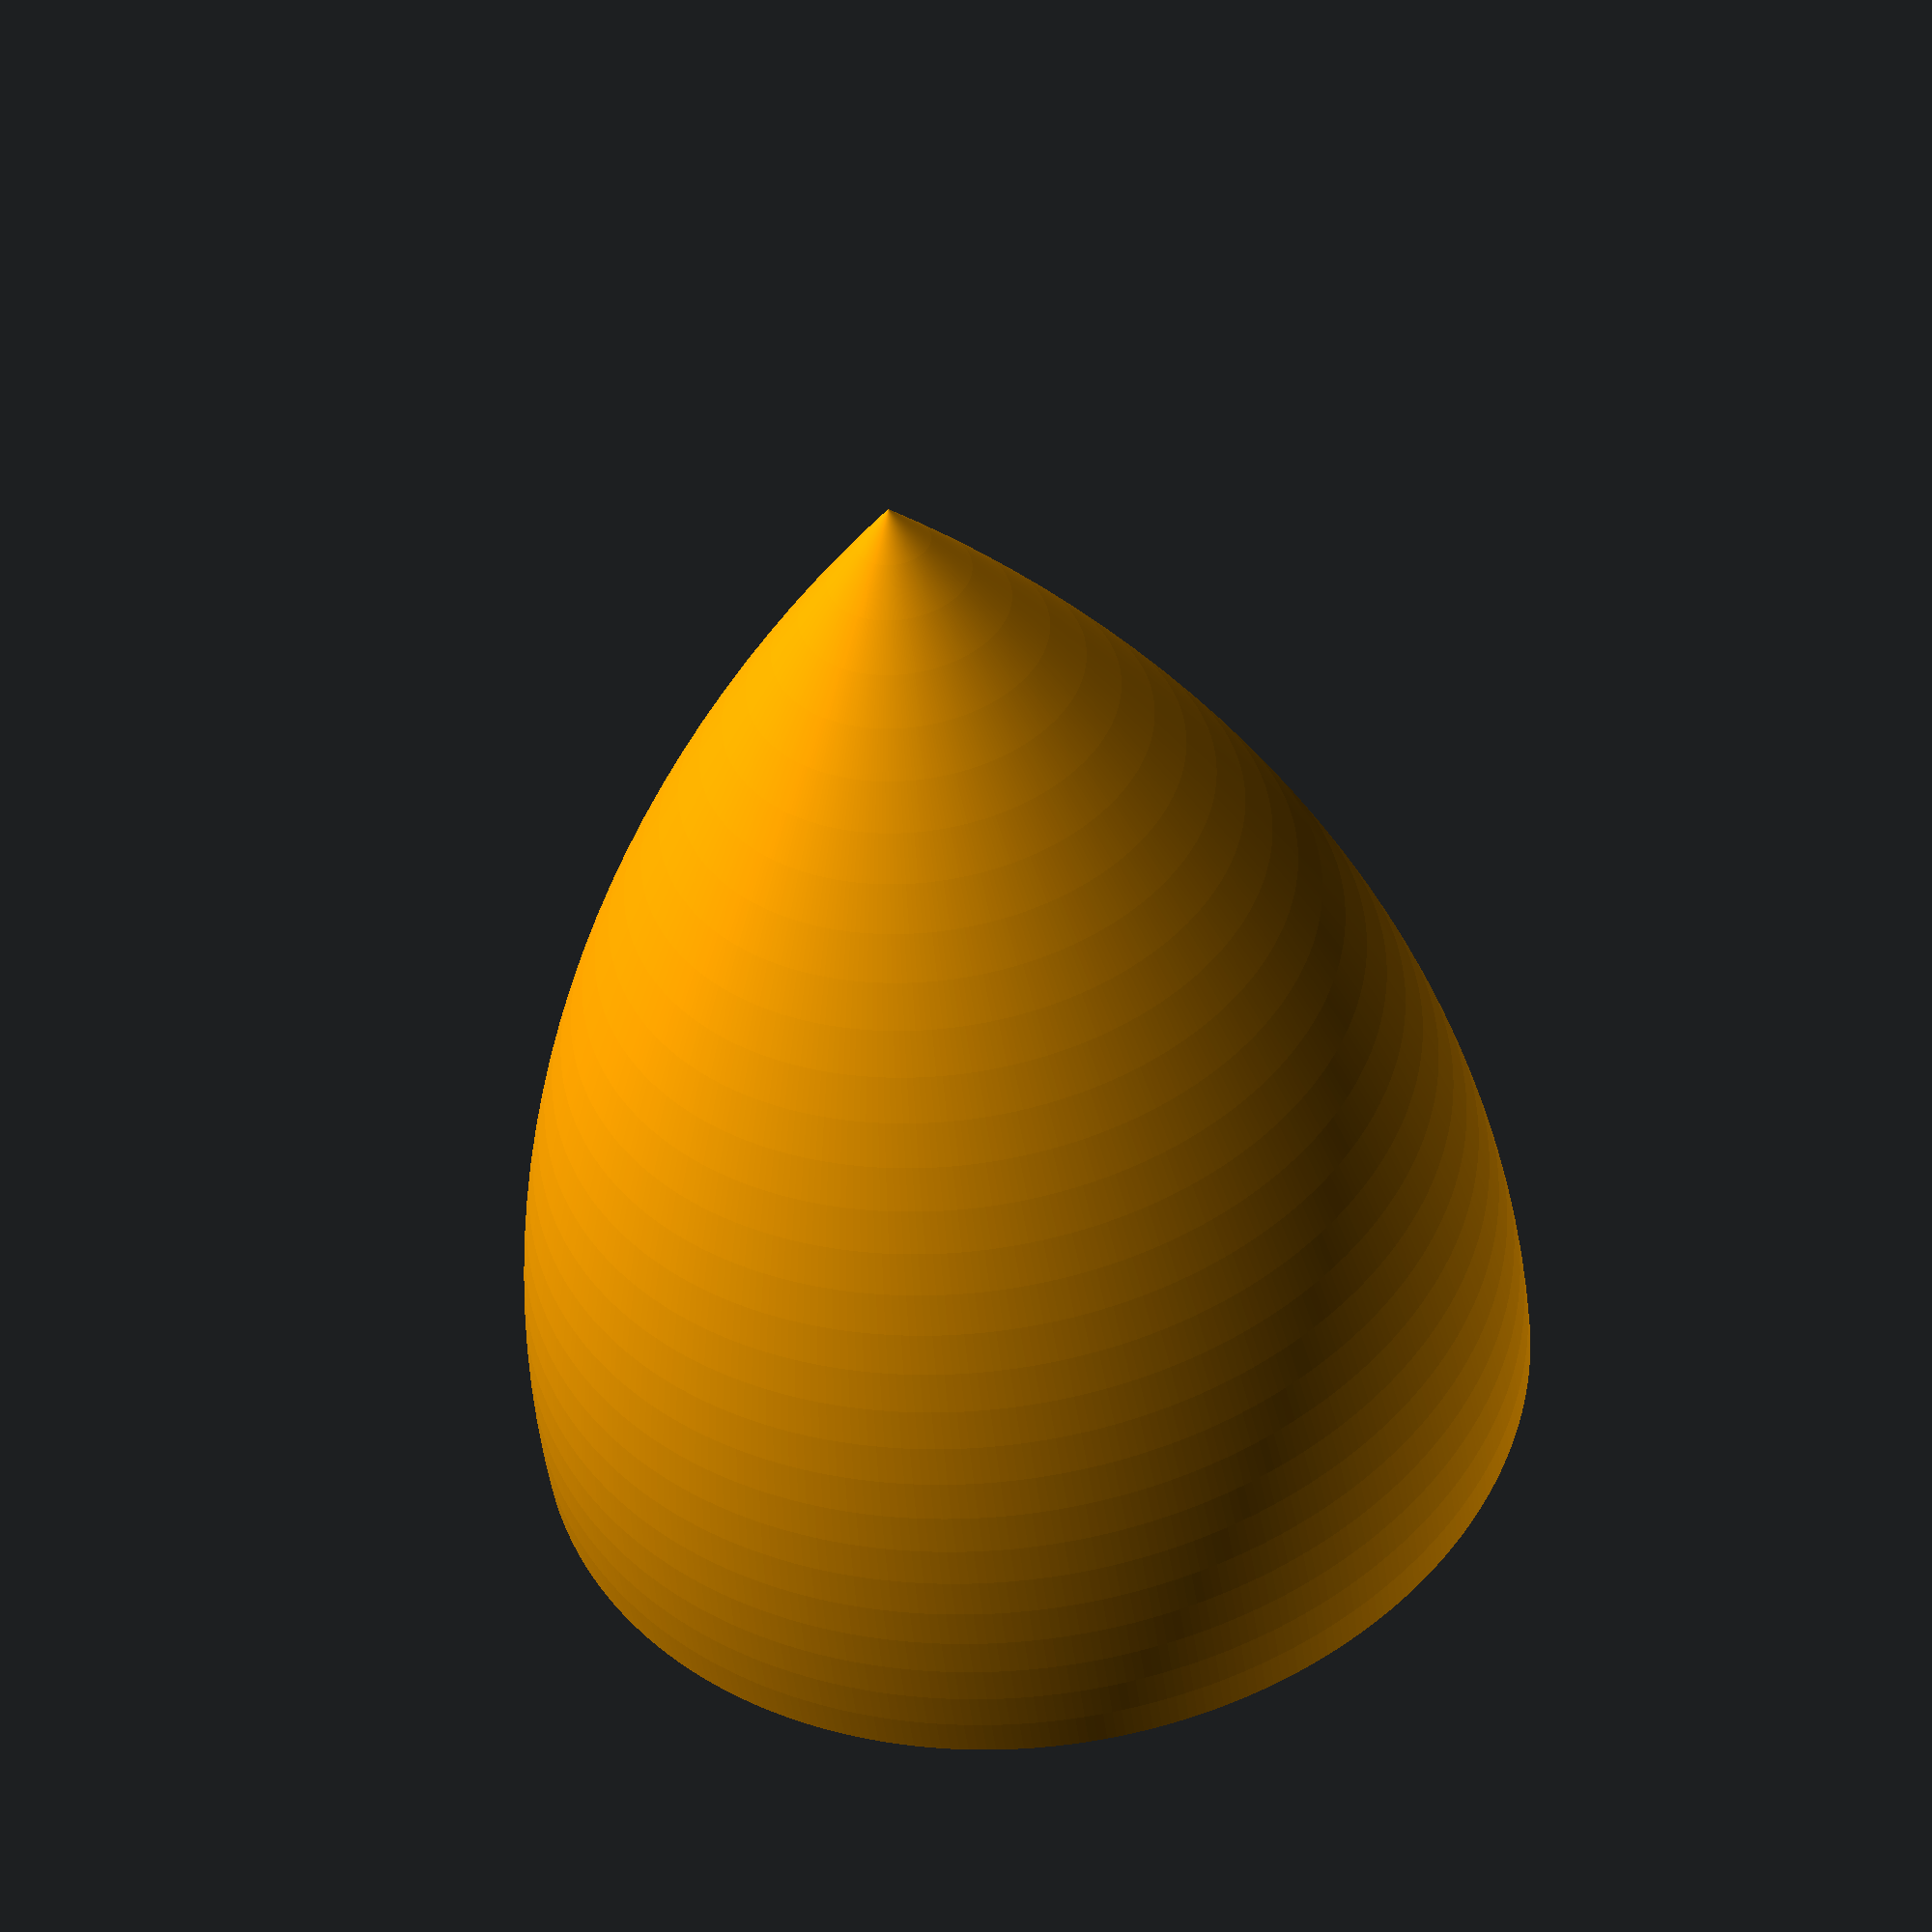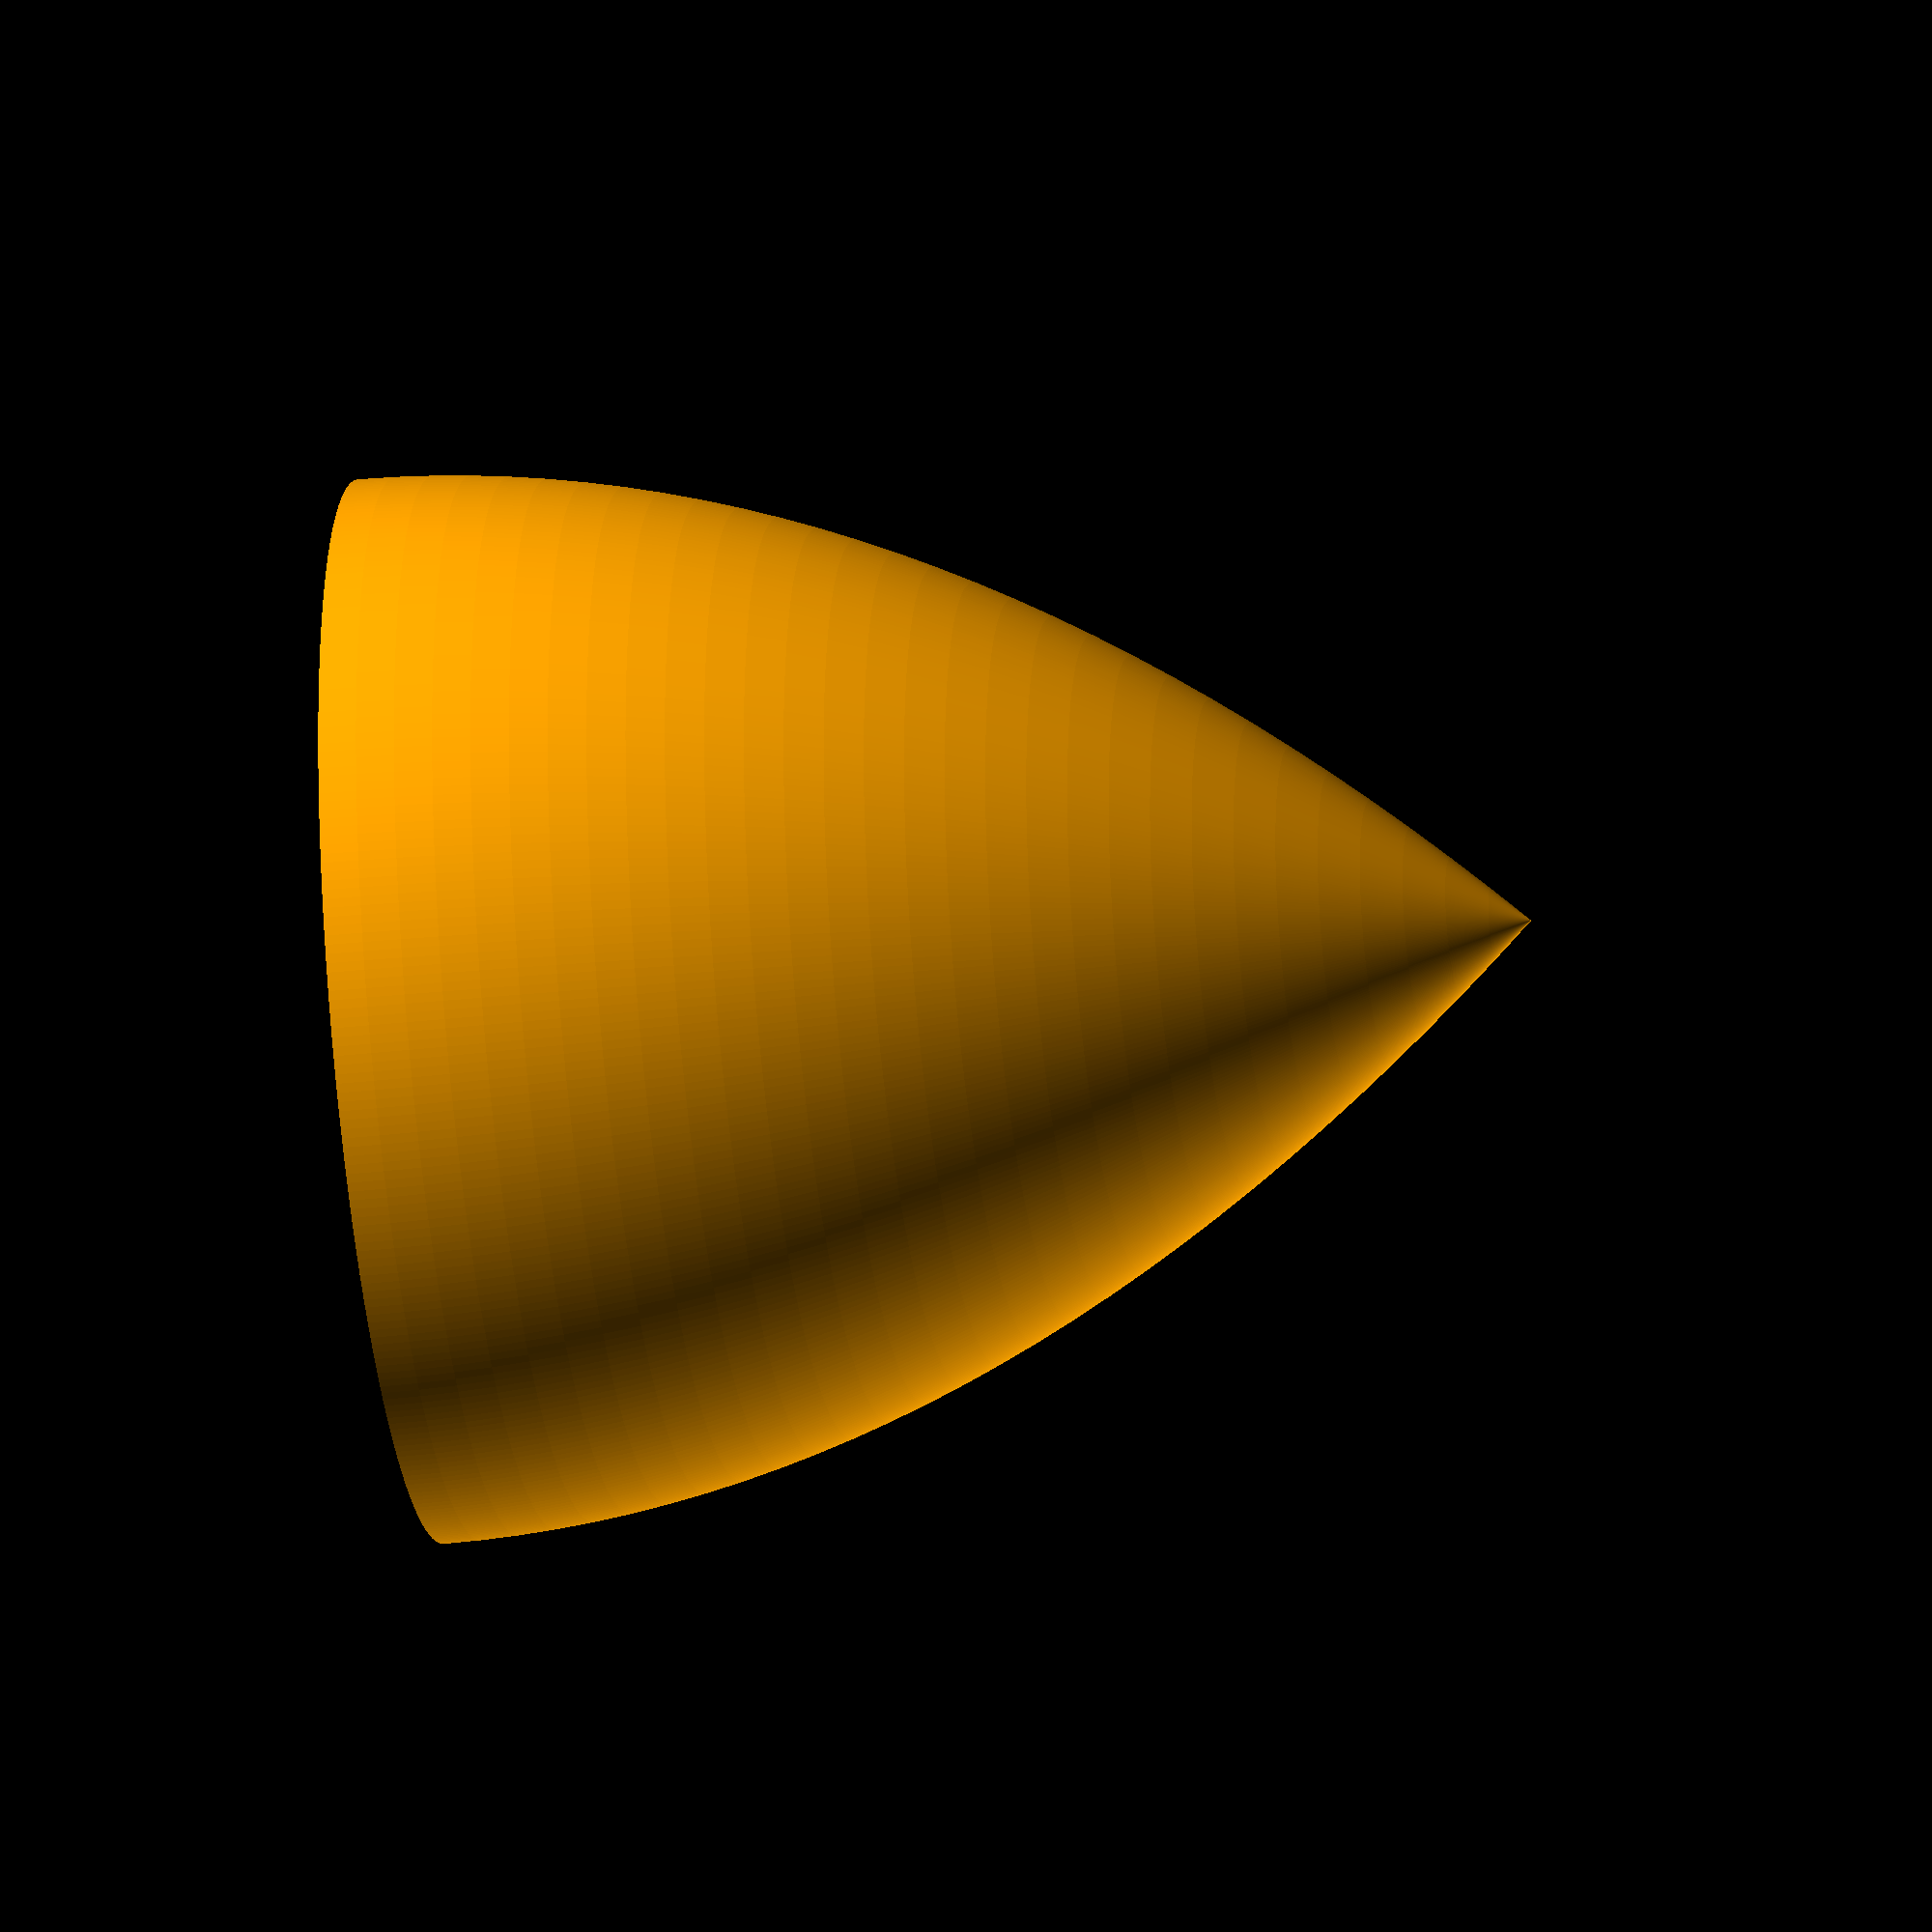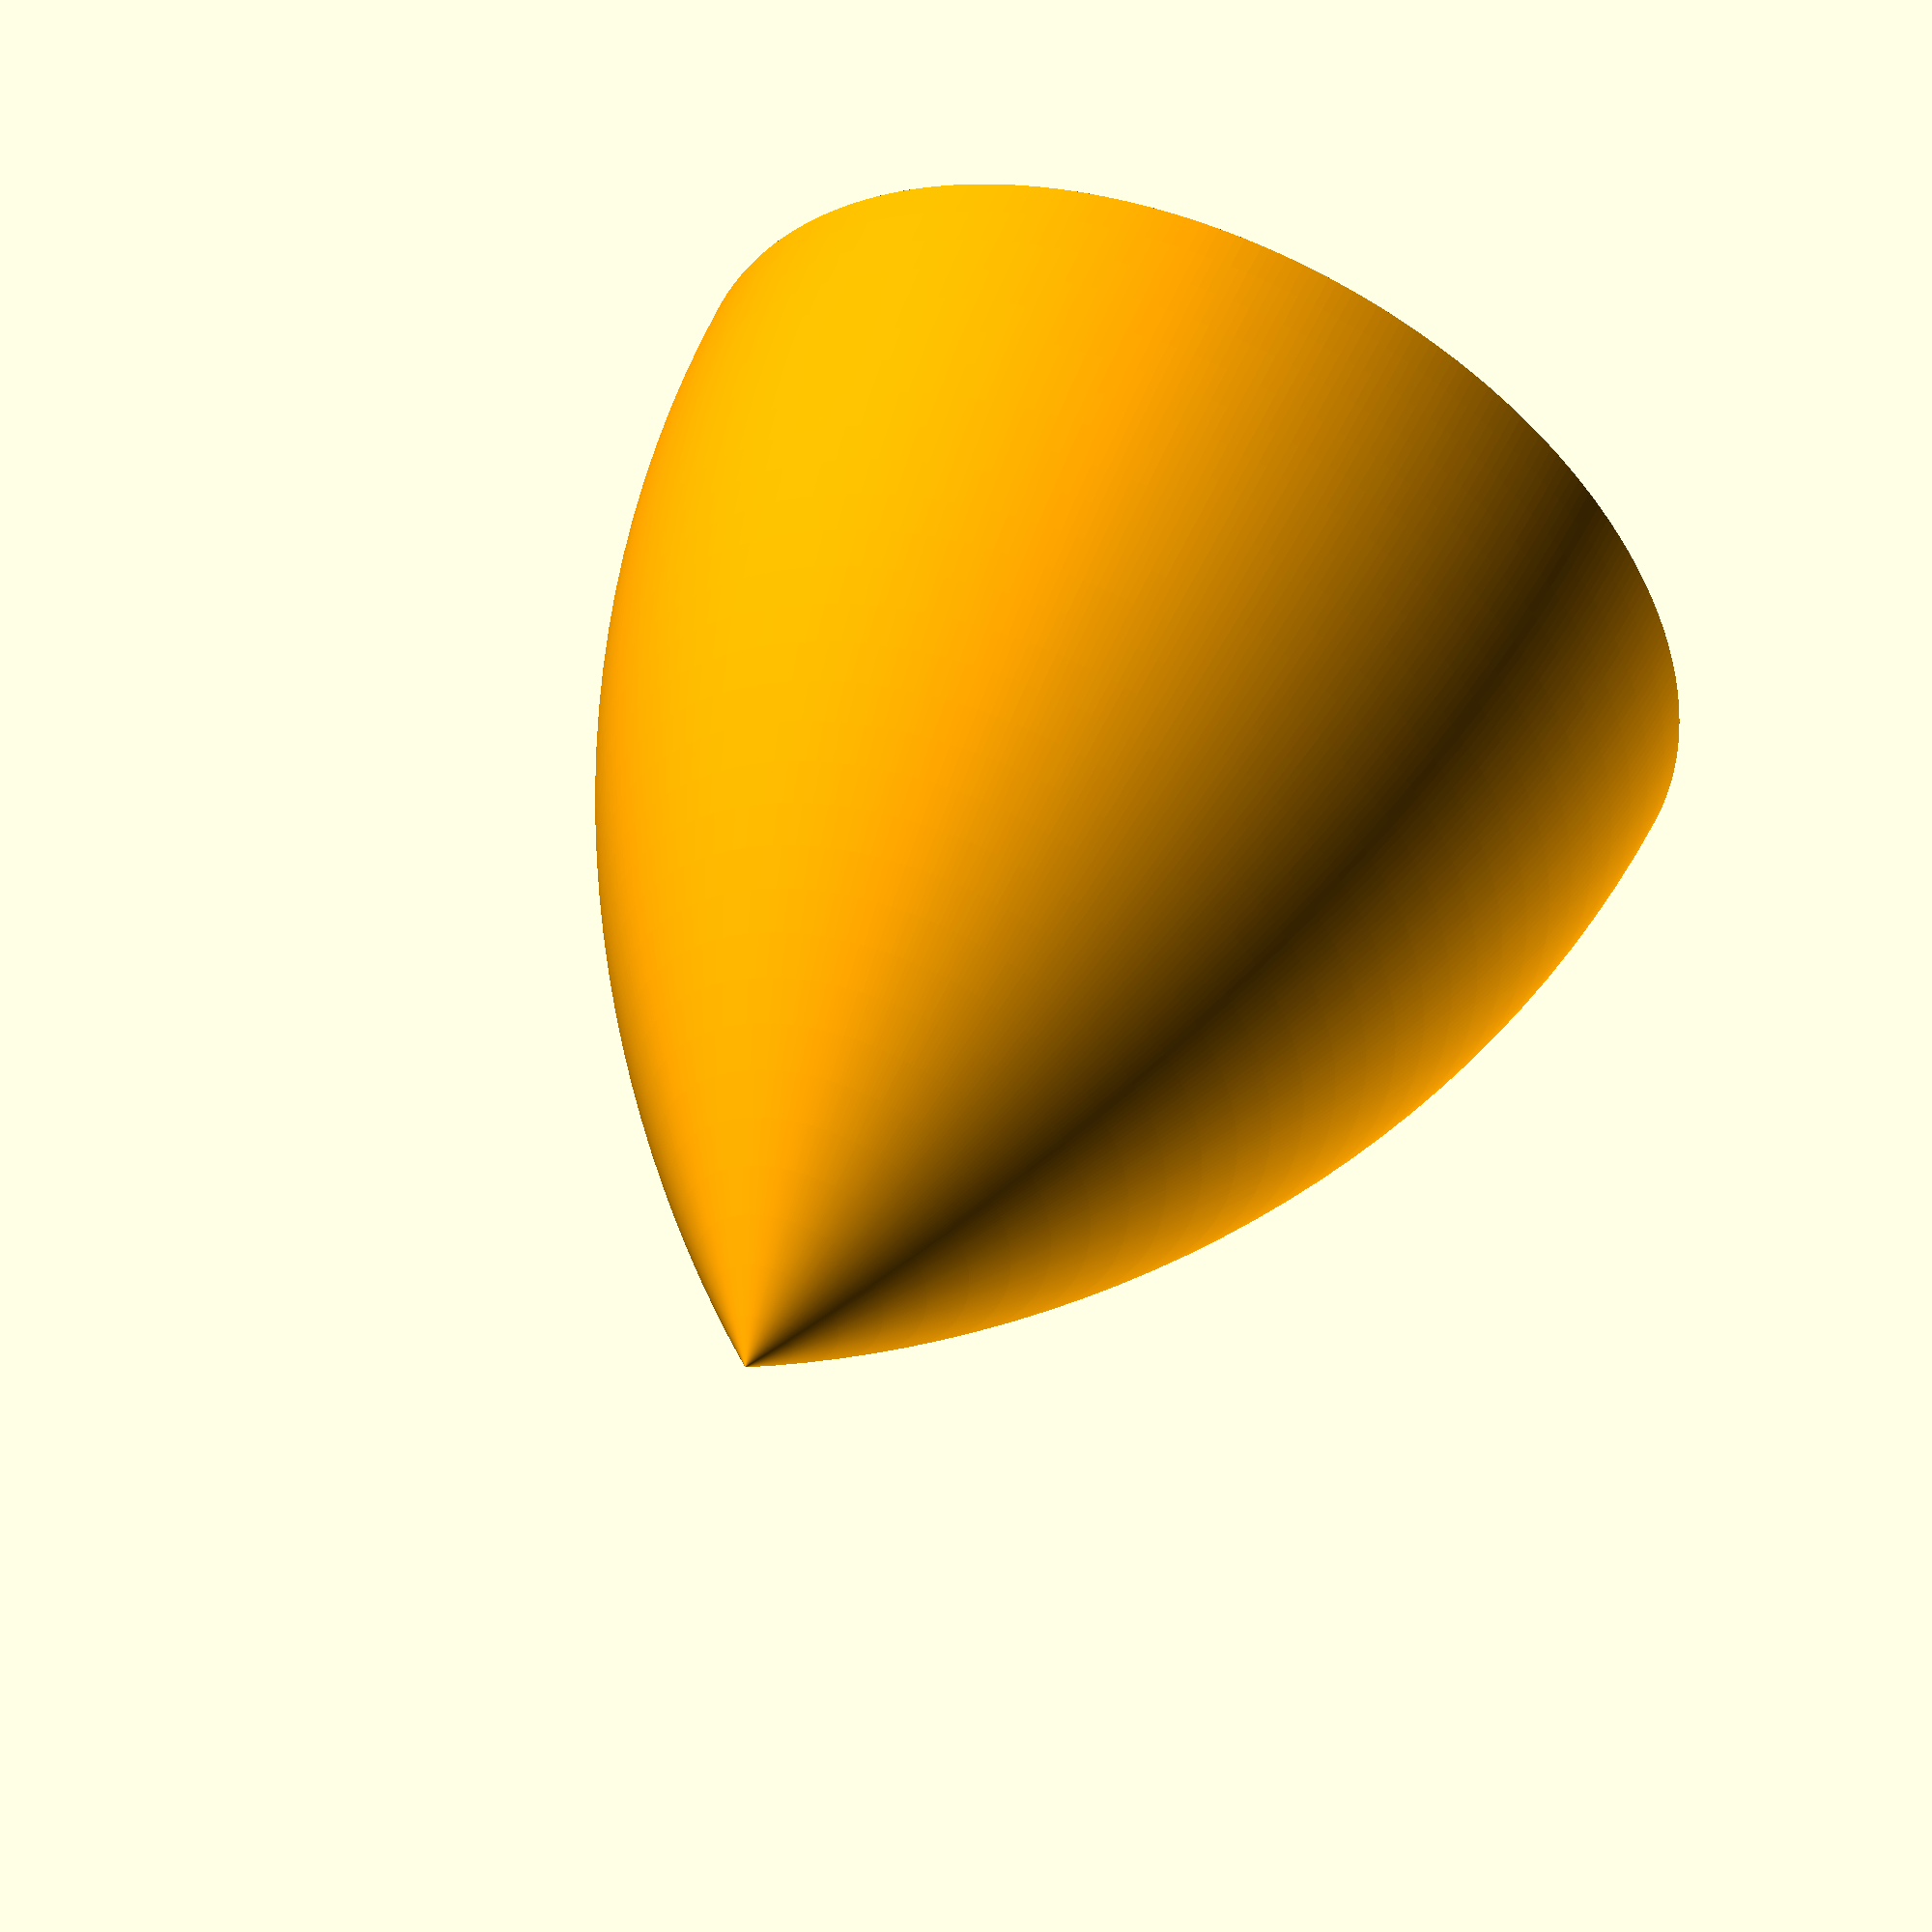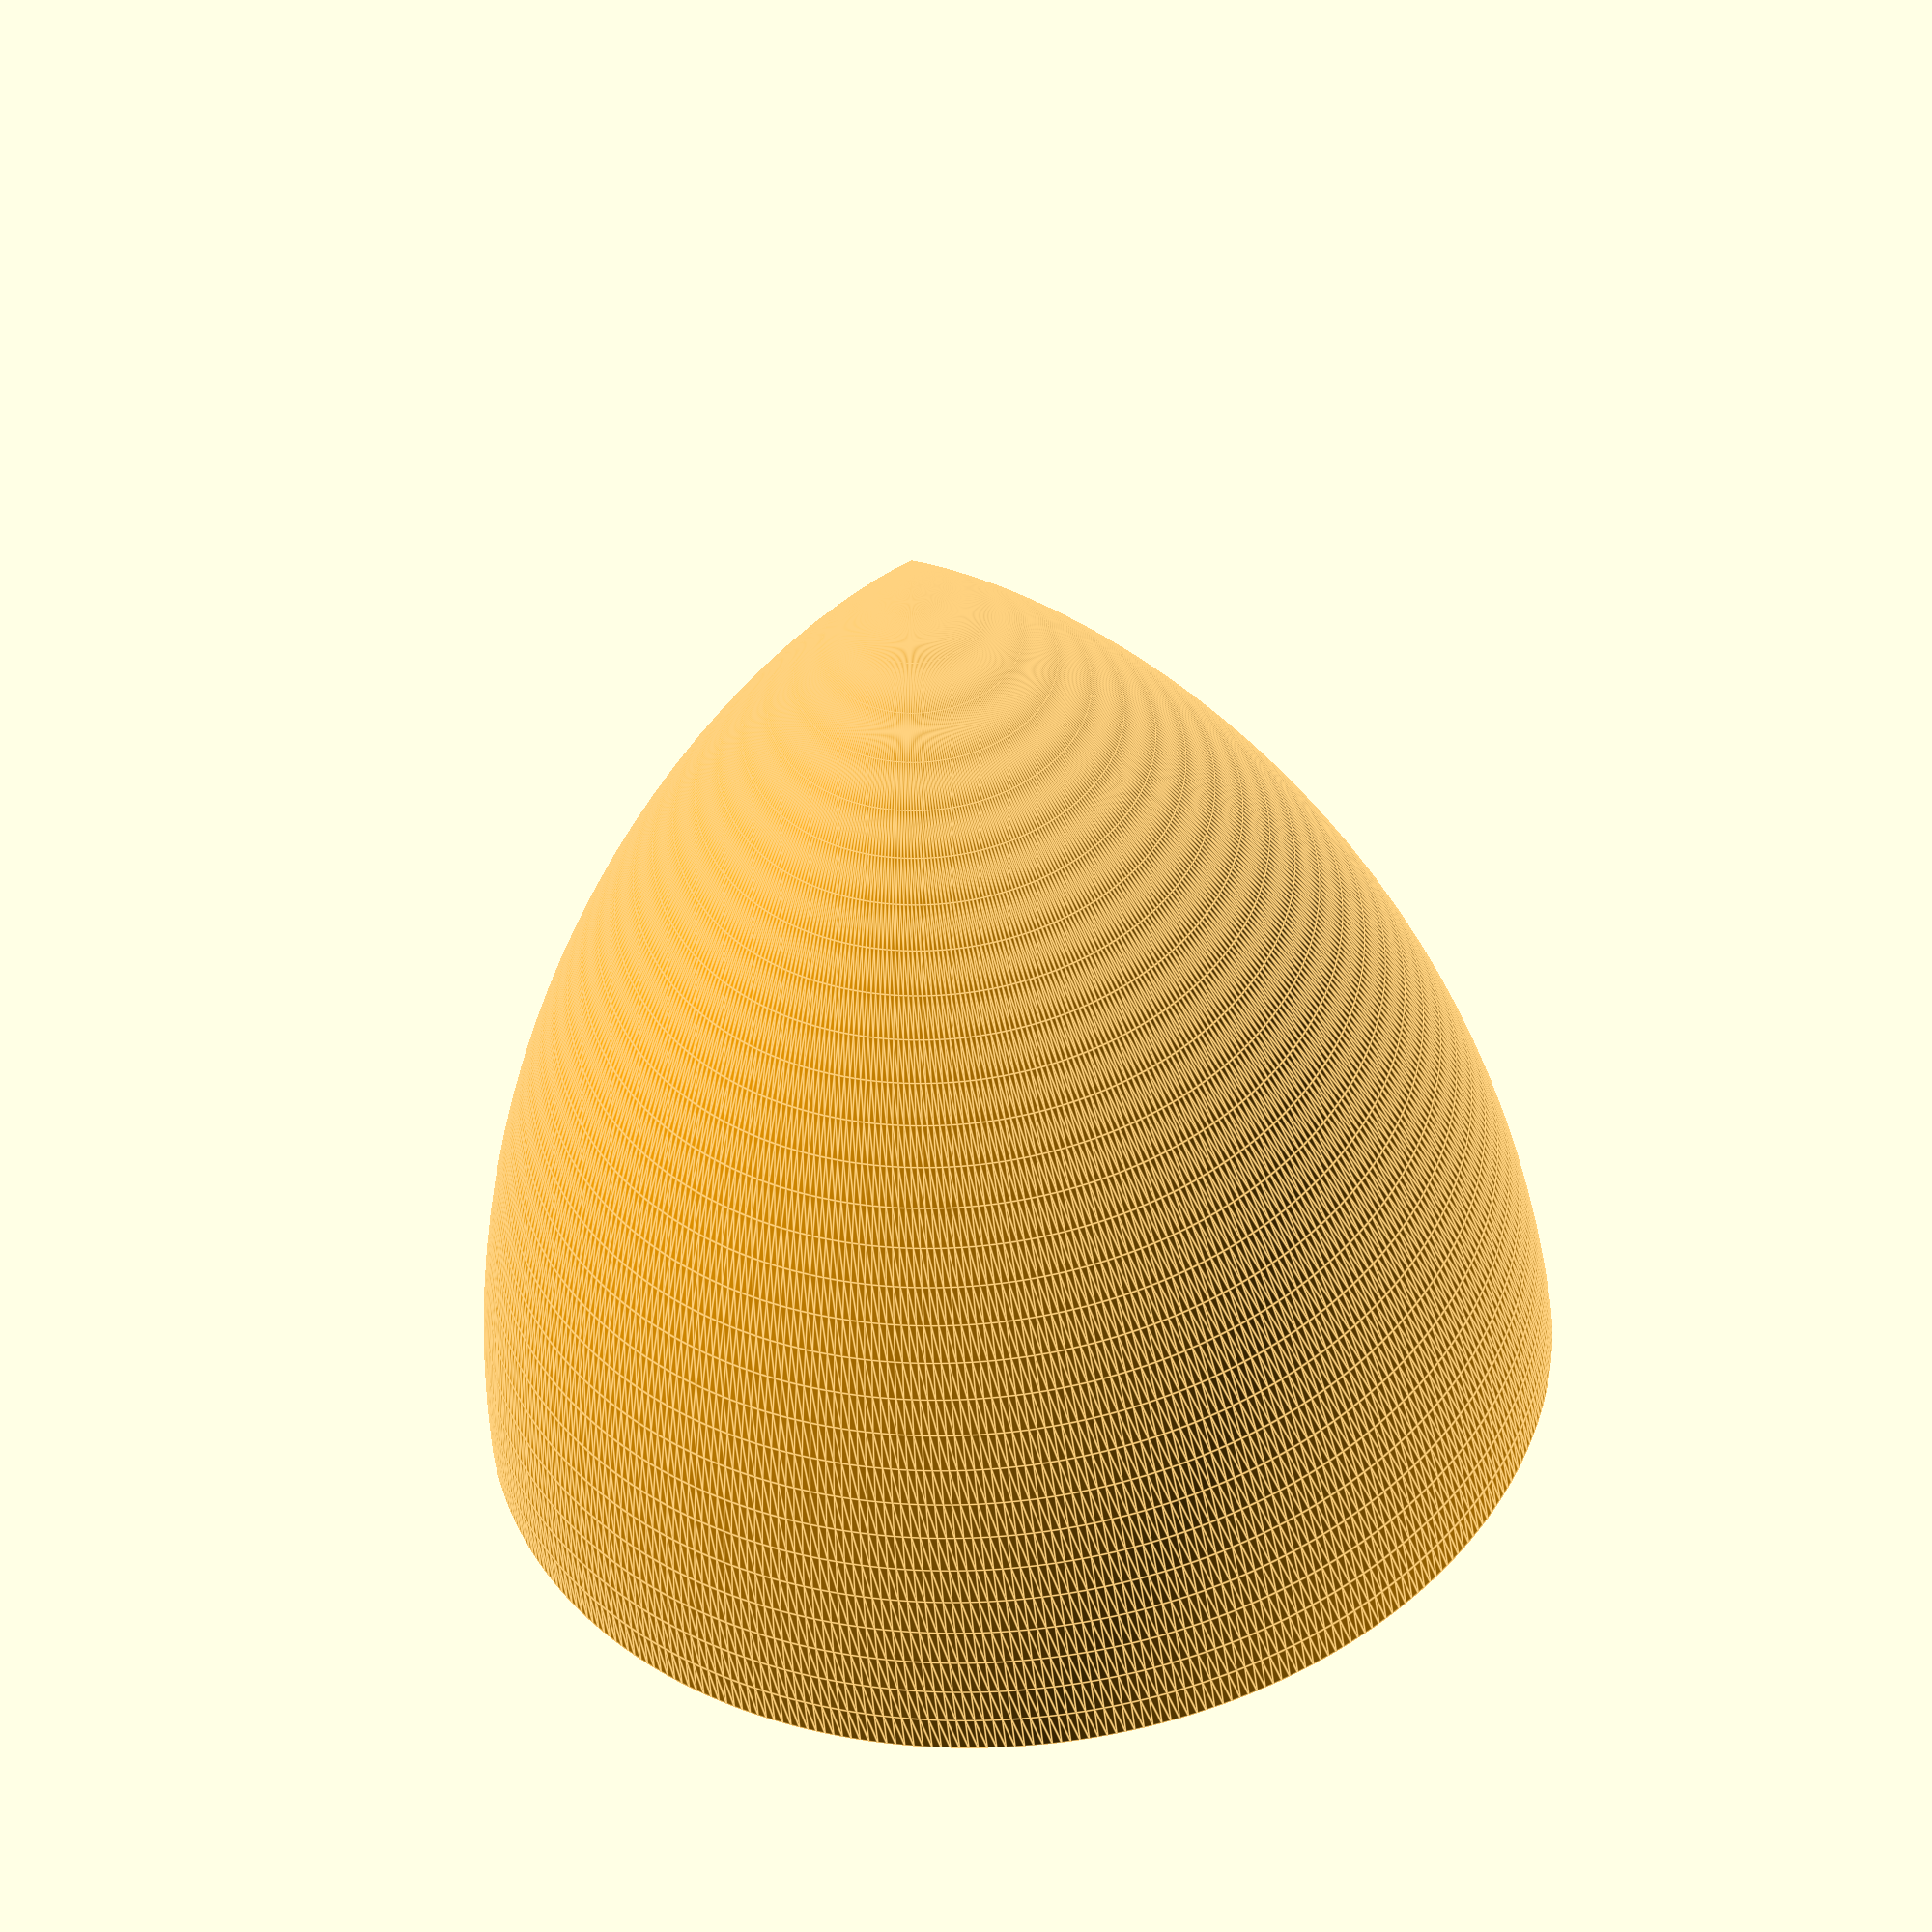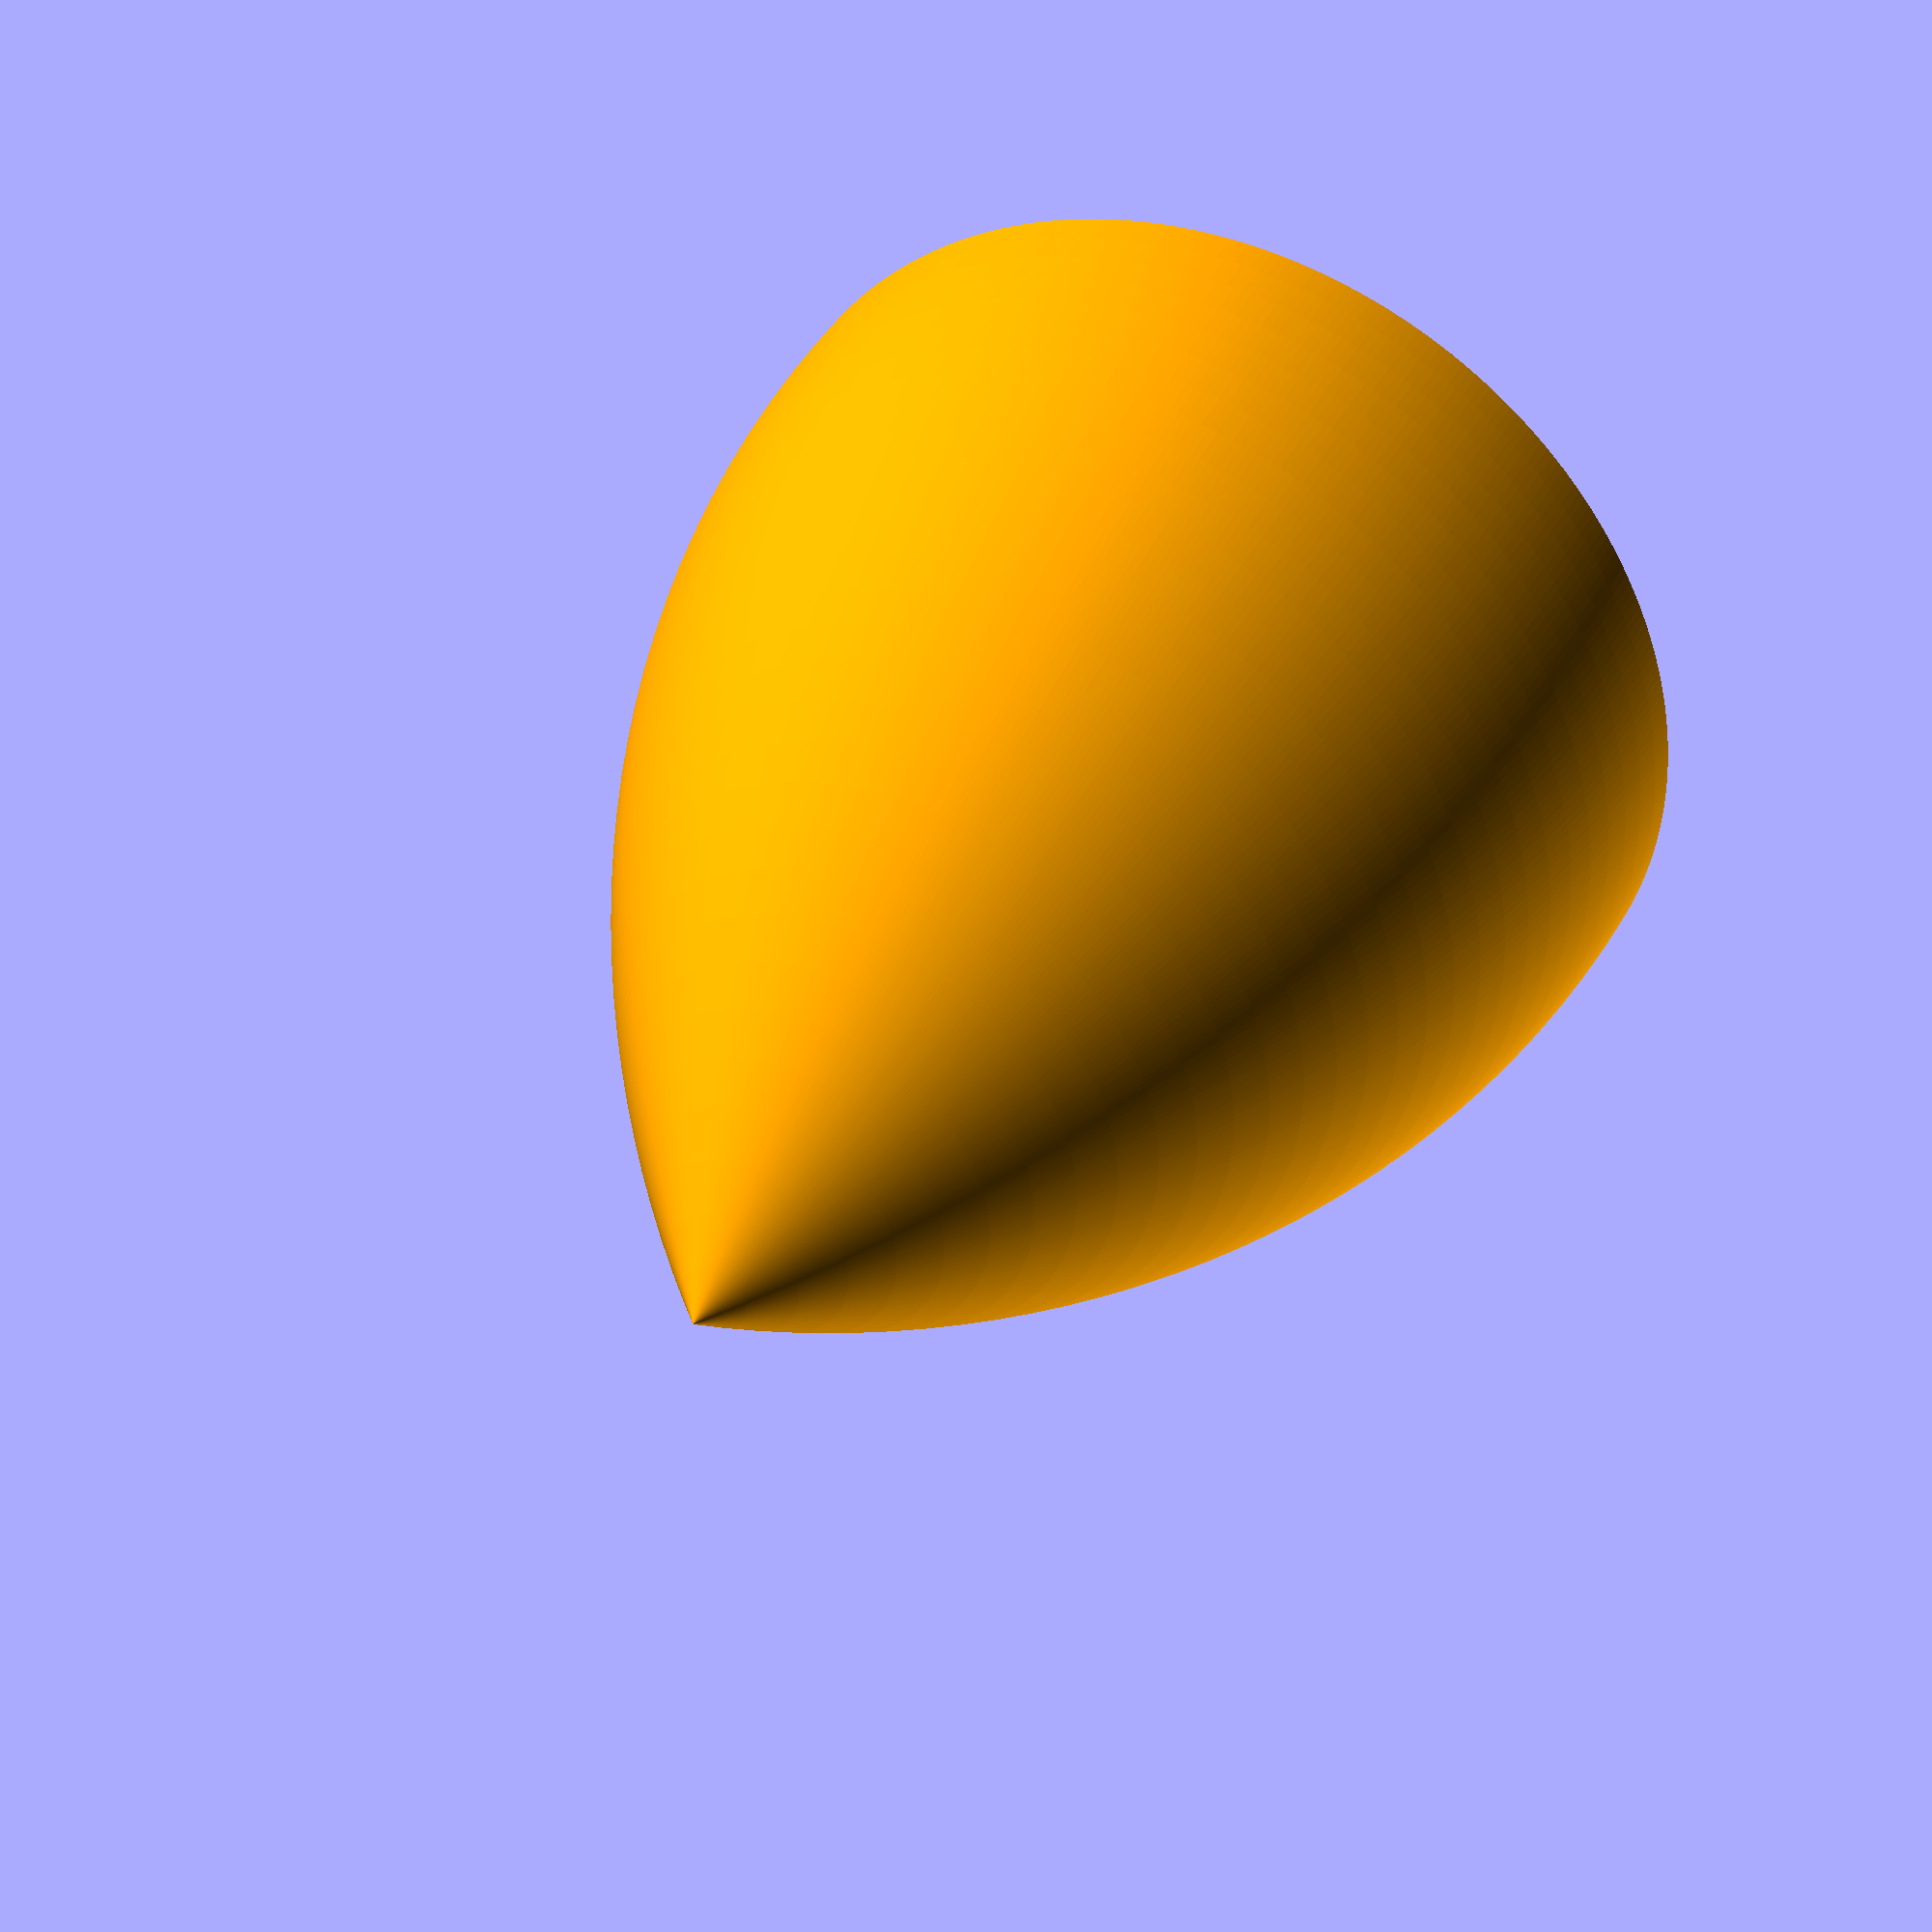
<openscad>
/*units: cm
length = 30
out_dia = 14
in_dia = 13.4
wall = 0.3
*/

$fn = 360;
module parabola (L, K, R1, R2, out_col="orange", in_col="red")
{
    para1 = [for (x =[0:L-1]) [x, R1*((2*(x/L)-K*pow((x/L),2))/(2-K))]];
    tmp1 = [[L, R1], [L, 0]];
    outer = concat(para1, tmp1);
    
    para2 = [for (x =[0:L-1]) [x, R2*((2*(x/L)-K*pow((x/L),2))/(2-K))]];
    tmp2 = [[L, R2], [L, 0]];
    inner = concat(para2, tmp2);
    
    translate([0, 0, L])
    difference() {
        color(out_col)
        rotate_extrude()
        rotate([0, 0, -90])
        polygon(outer);
        
        color(in_col)
        translate([0, 0, R2-R1])
        rotate_extrude()
        rotate([0, 0, -90])
        polygon(inner);
        
    }
}

parabola(L=30, K=1, R1=14, R2=13.4);
</openscad>
<views>
elev=227.9 azim=253.5 roll=172.8 proj=p view=solid
elev=211.0 azim=238.5 roll=261.1 proj=o view=wireframe
elev=310.5 azim=324.8 roll=22.7 proj=o view=wireframe
elev=225.4 azim=197.6 roll=174.5 proj=o view=edges
elev=320.2 azim=199.0 roll=26.0 proj=p view=solid
</views>
